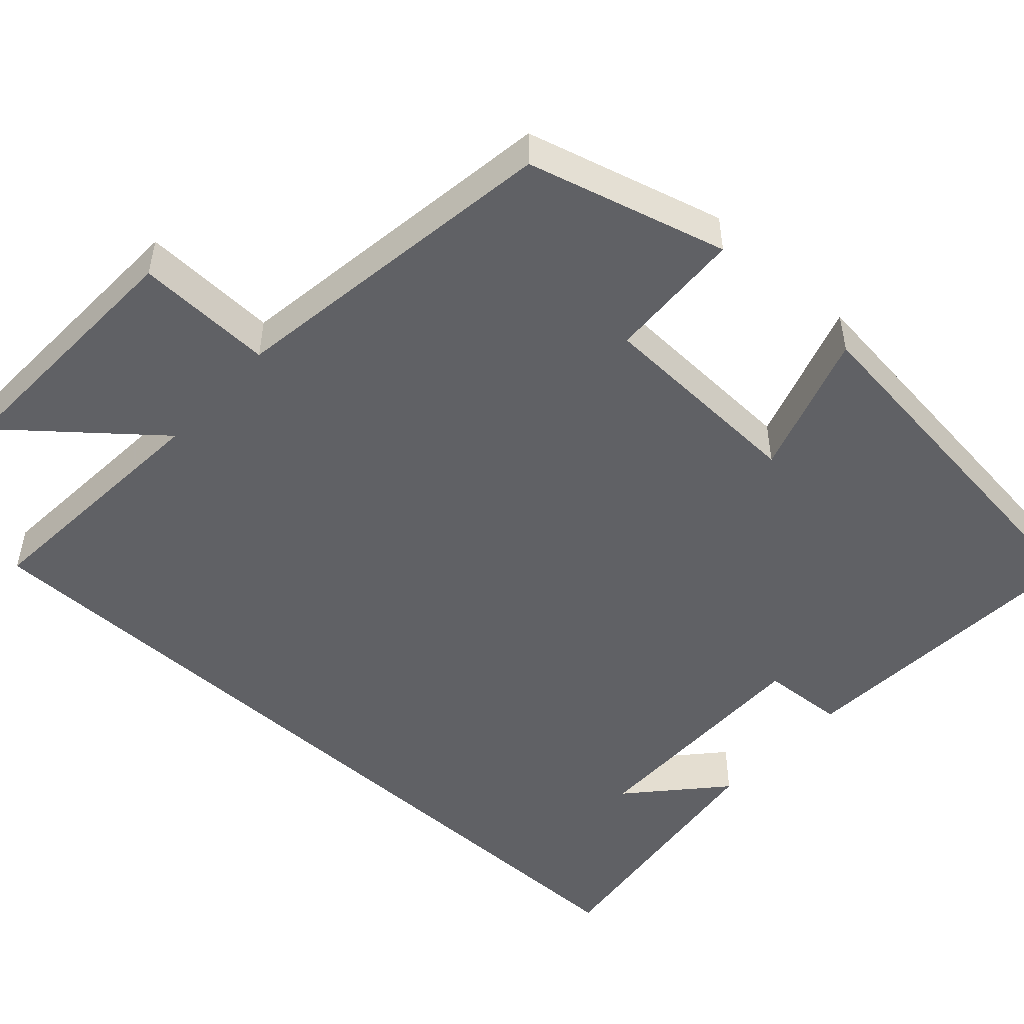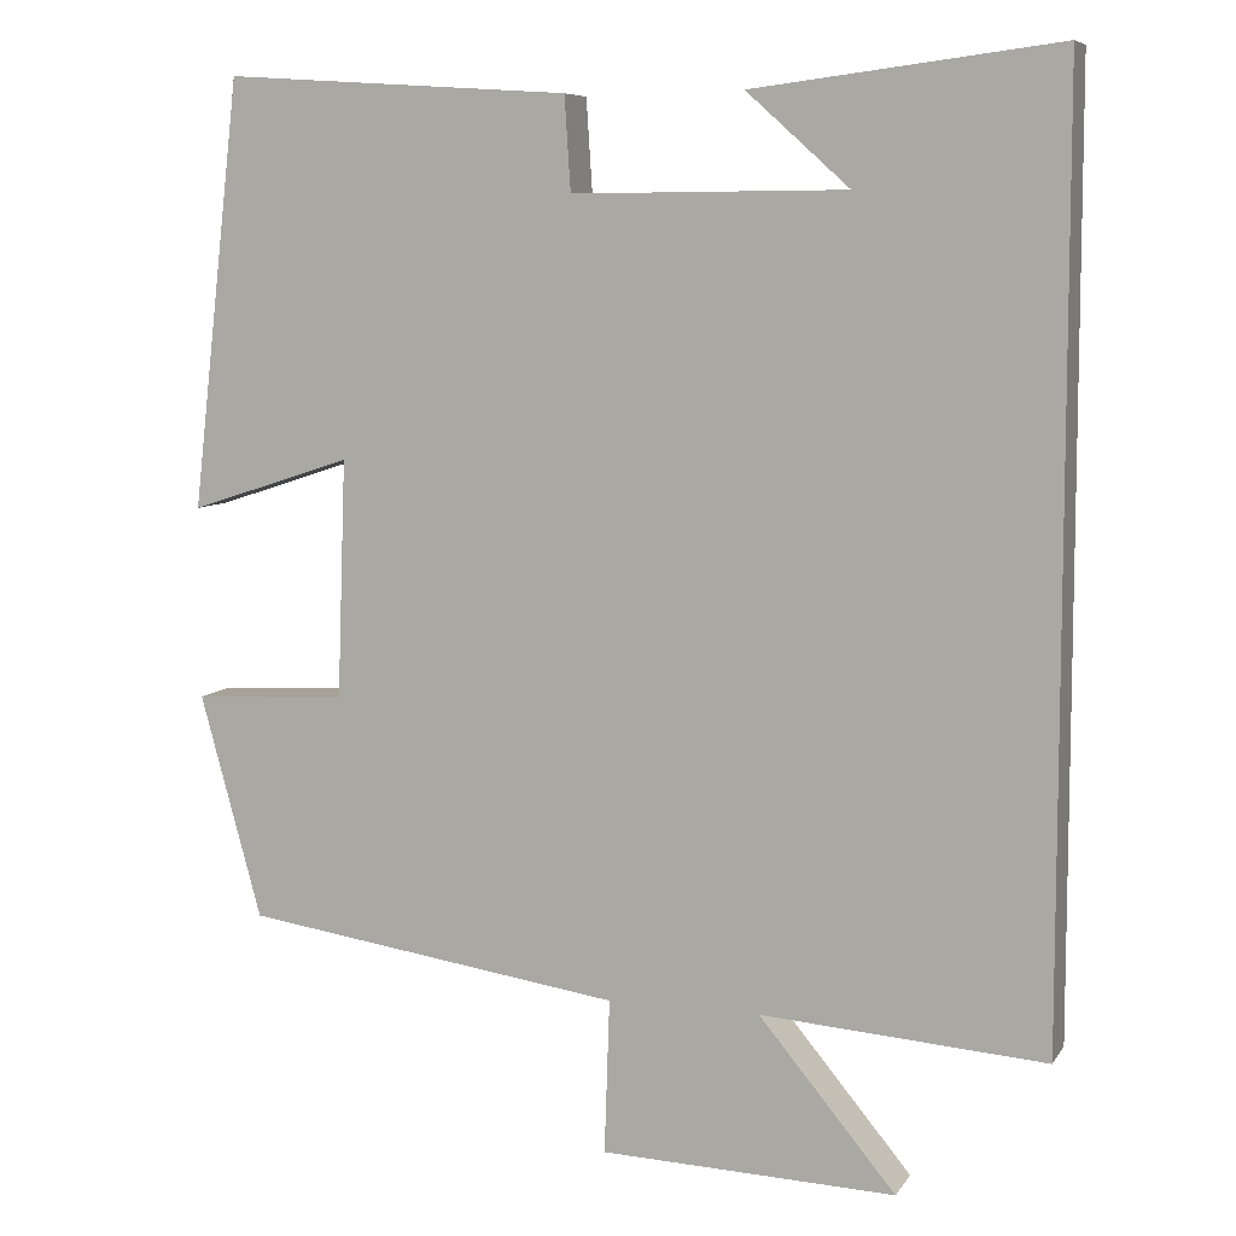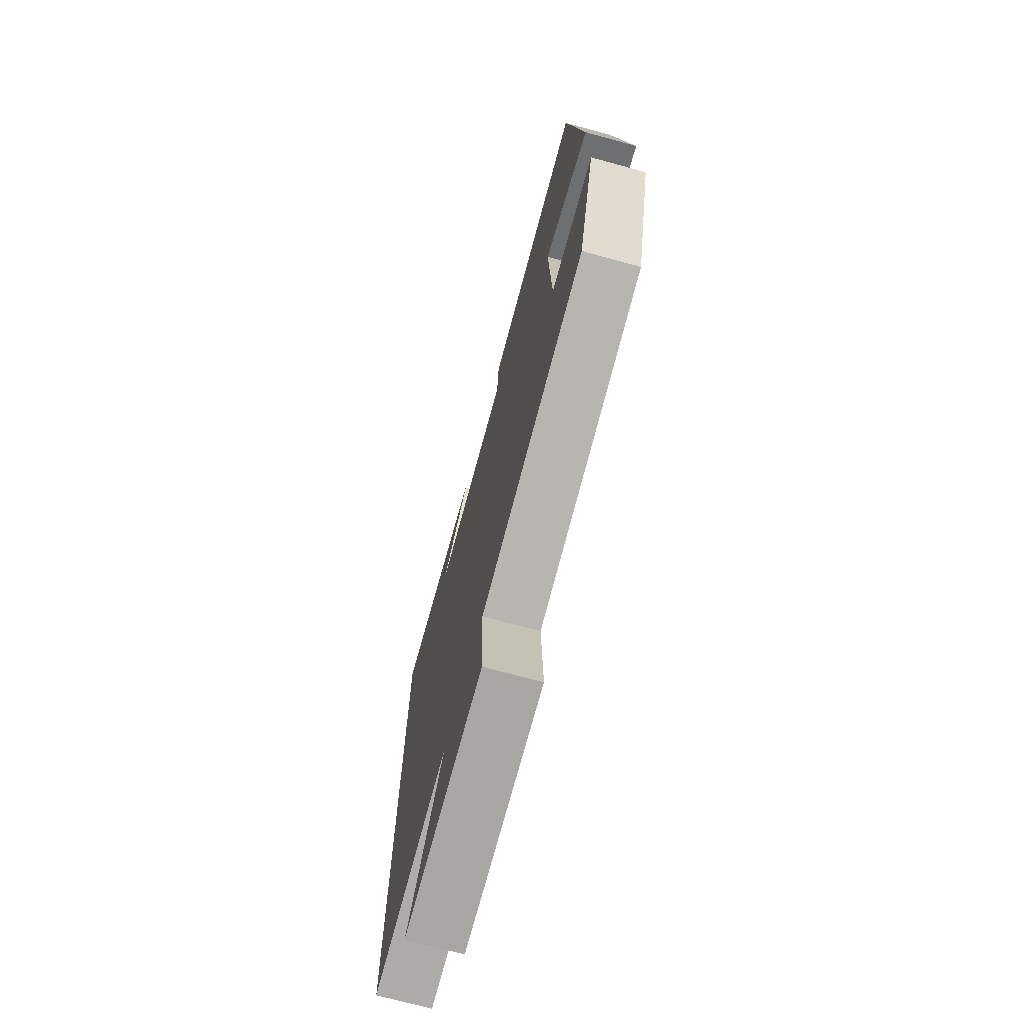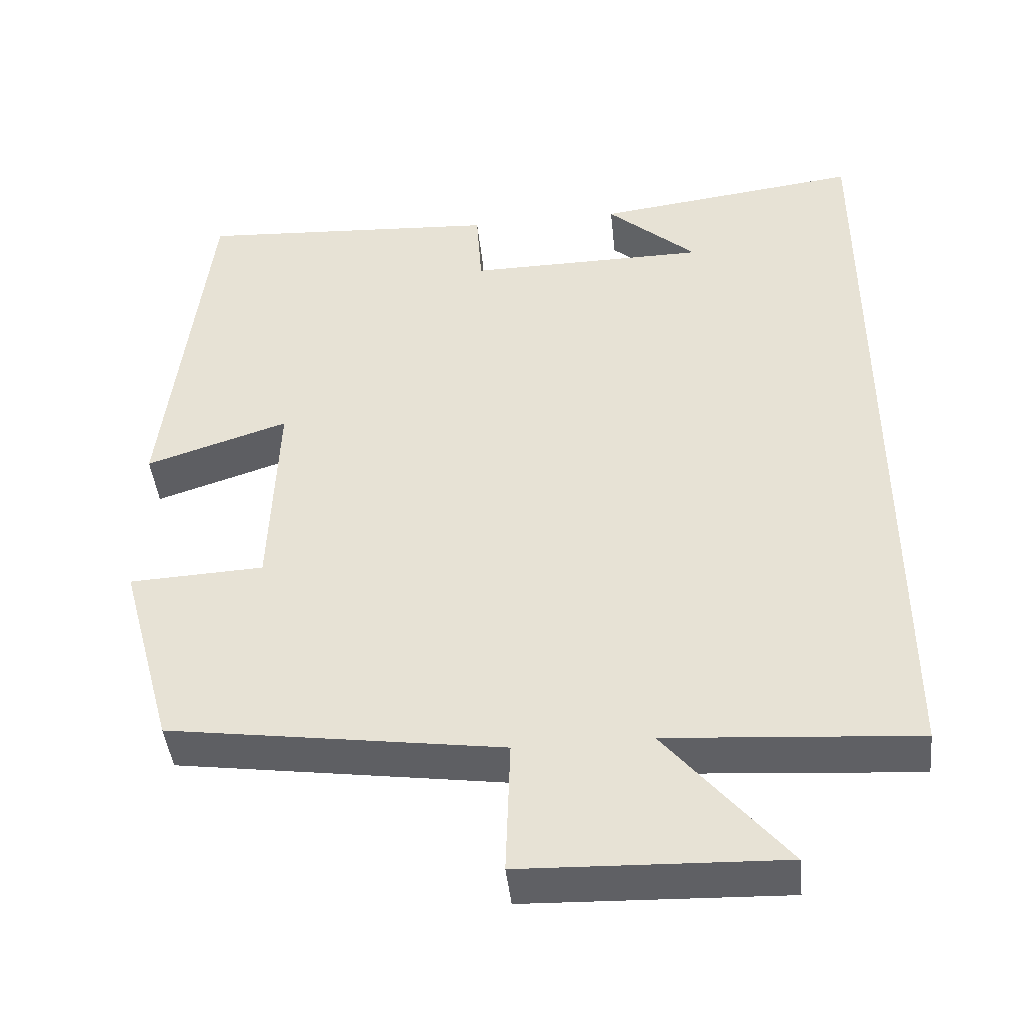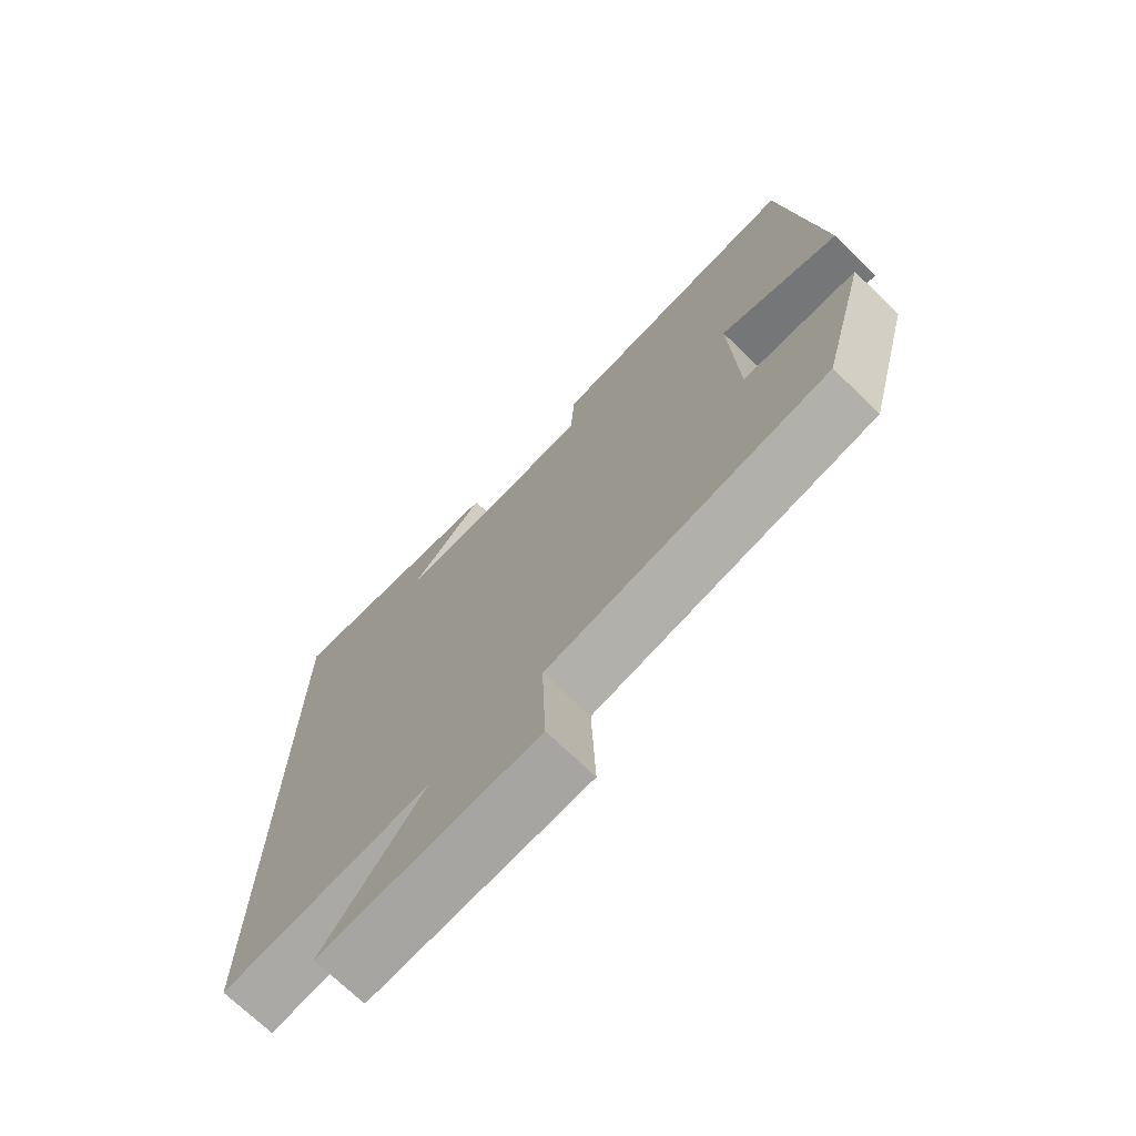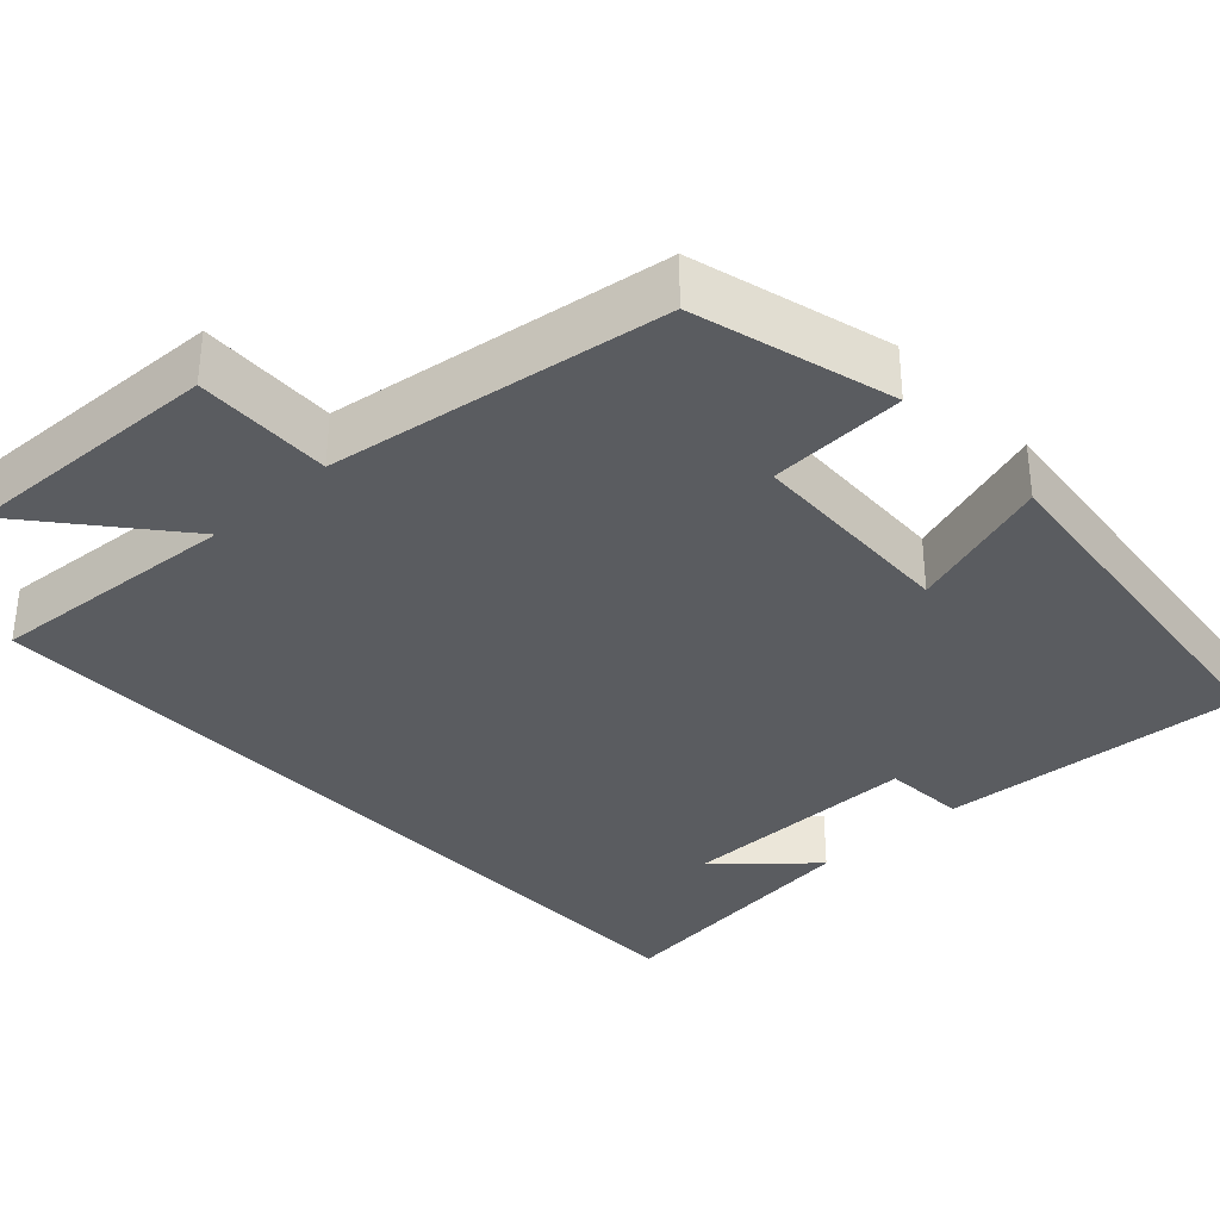
<metadata>
{"format":"obj","ext":"obj","renderer":"f3d","projection":"perspective","resolution":1024,"background":"white","views":[{"elev":-50.1,"azim":-132.3,"up":"+Y"},{"elev":7.6,"azim":19.1,"up":"+Z"},{"elev":-72.6,"azim":-105.2,"up":"+Z"},{"elev":-44.1,"azim":6.1,"up":"+Z"},{"elev":-72.1,"azim":-133.9,"up":"+Z"},{"elev":-34.4,"azim":-137.1,"up":"+Y"}]}
</metadata>
<code>
v 0.5 0.07 -0.524
v 0.176 0.07 -0.5
v 0.332 0.07 -0.688
v -0.004 0.07 -0.676
v 0.002 0.07 -0.5
v -0.43 0.07 -0.437
v -0.5 0.07 -0.182
v -0.325 0.07 -0.174
v -0.315 0.07 0.098
v -0.5 0.07 0.038
v -0.444 0.07 0.526
v -0.049 0.07 0.5
v -0.042 0.07 0.393
v 0.27 0.07 0.395
v 0.153 0.07 0.5
v 0.5 0.07 0.543
v 0.5 0 -0.524
v 0.176 0 -0.5
v 0.332 0 -0.688
v -0.004 0 -0.676
v 0.002 0 -0.5
v -0.43 0 -0.437
v -0.5 0 -0.182
v -0.325 0 -0.174
v -0.315 0 0.098
v -0.5 0 0.038
v -0.444 0 0.526
v -0.049 0 0.5
v -0.042 0 0.393
v 0.27 0 0.395
v 0.153 0 0.5
v 0.5 0 0.543
f 14 15 16
f 14 16 1 2
f 13 14 2
f 10 11 12 13
f 9 10 13
f 8 9 13 2
f 5 6 7 8
f 5 8 2 3
f 3 4 5
f 32 31 30
f 18 17 32 30
f 18 30 29
f 29 28 27 26
f 29 26 25
f 18 29 25 24
f 24 23 22 21
f 19 18 24 21
f 21 20 19
f 1 17 18 2
f 2 18 19 3
f 3 19 20 4
f 4 20 21 5
f 5 21 22 6
f 6 22 23 7
f 7 23 24 8
f 8 24 25 9
f 9 25 26 10
f 10 26 27 11
f 11 27 28 12
f 12 28 29 13
f 13 29 30 14
f 14 30 31 15
f 15 31 32 16
f 16 32 17 1

</code>
